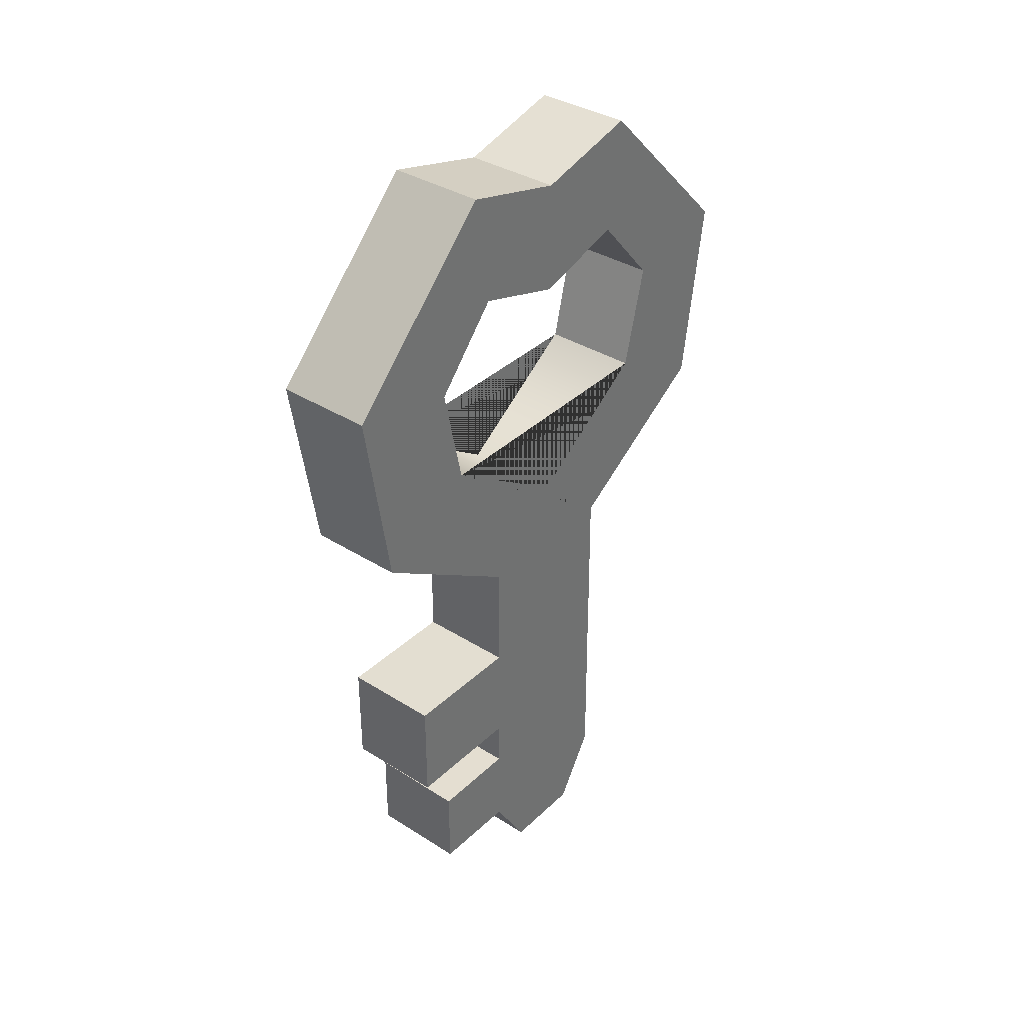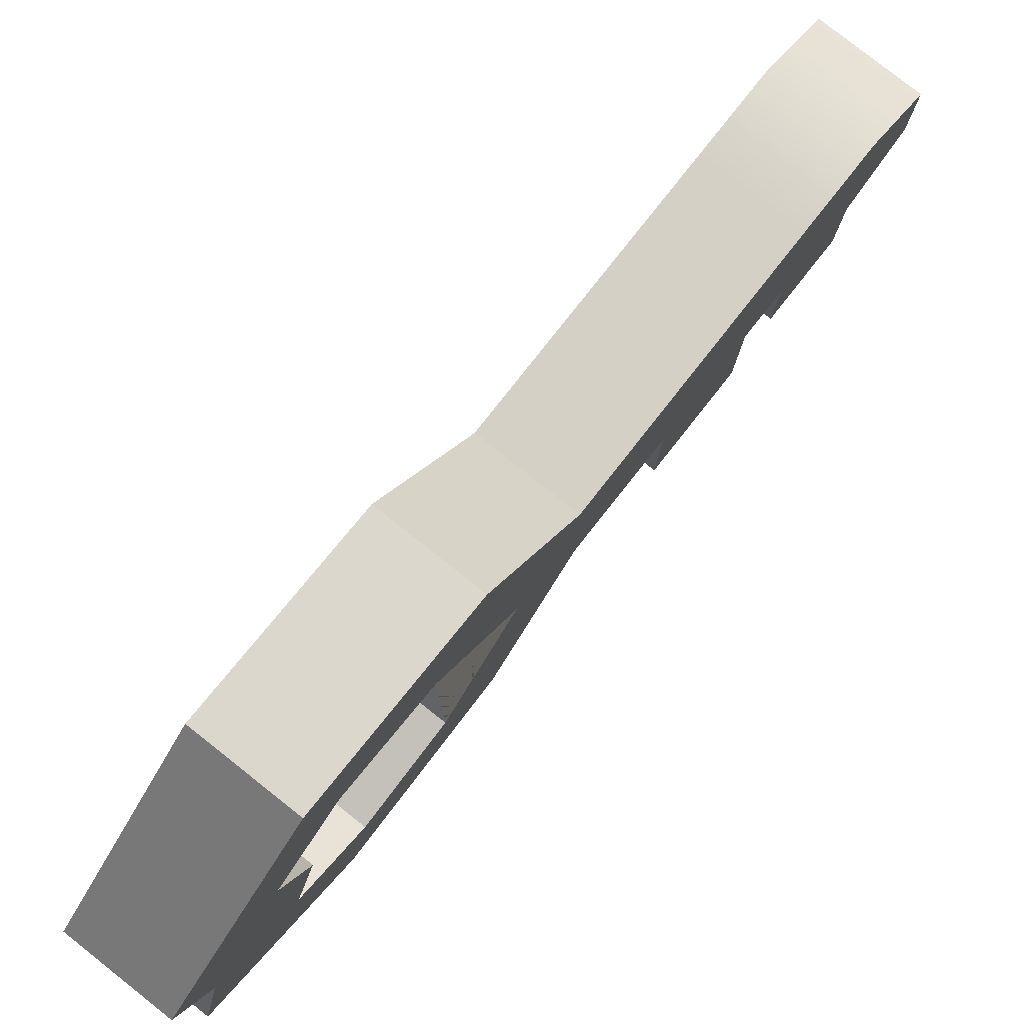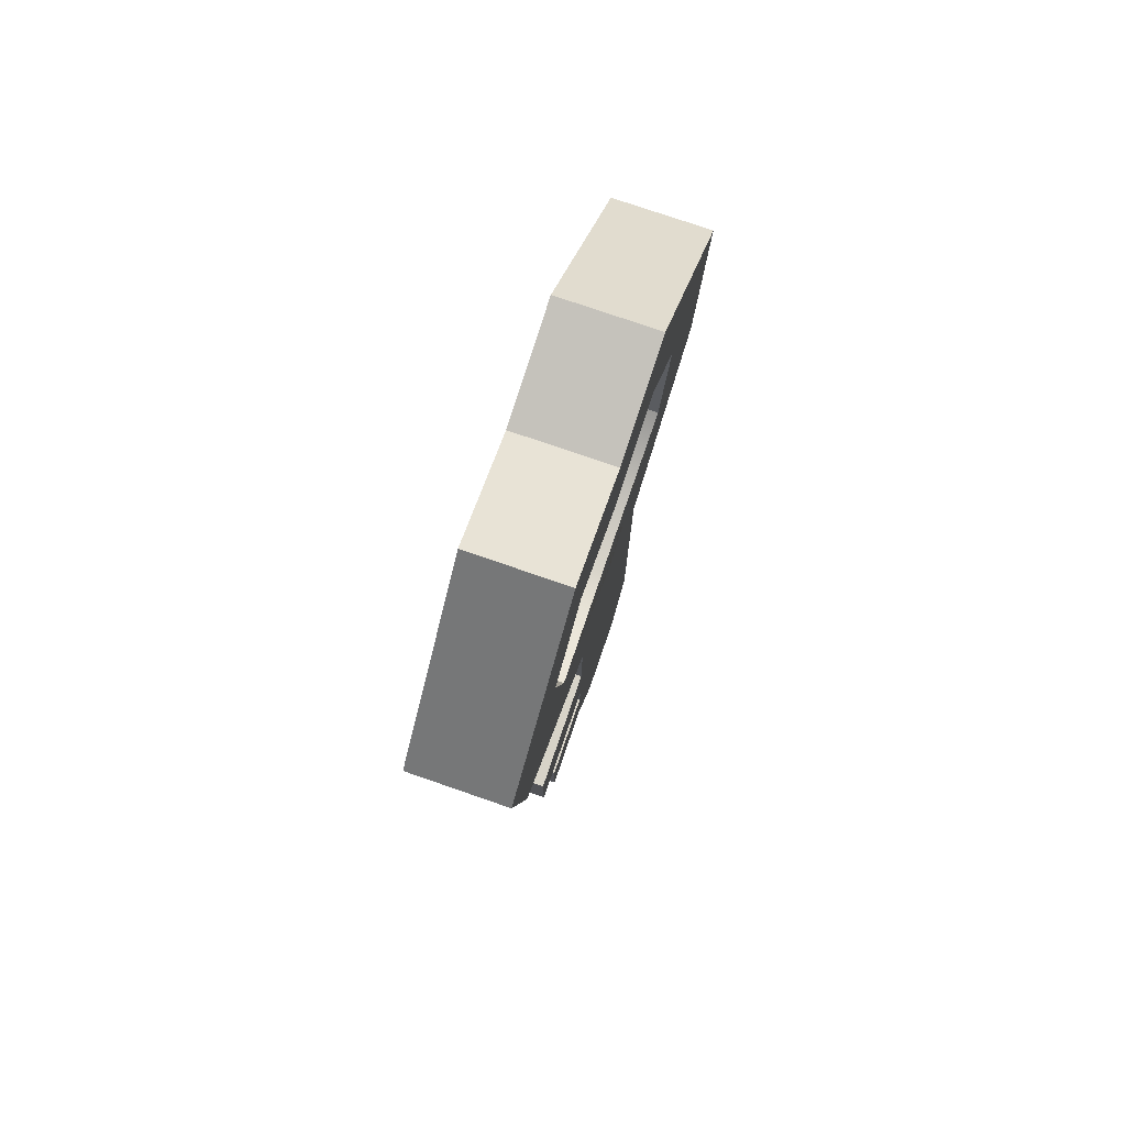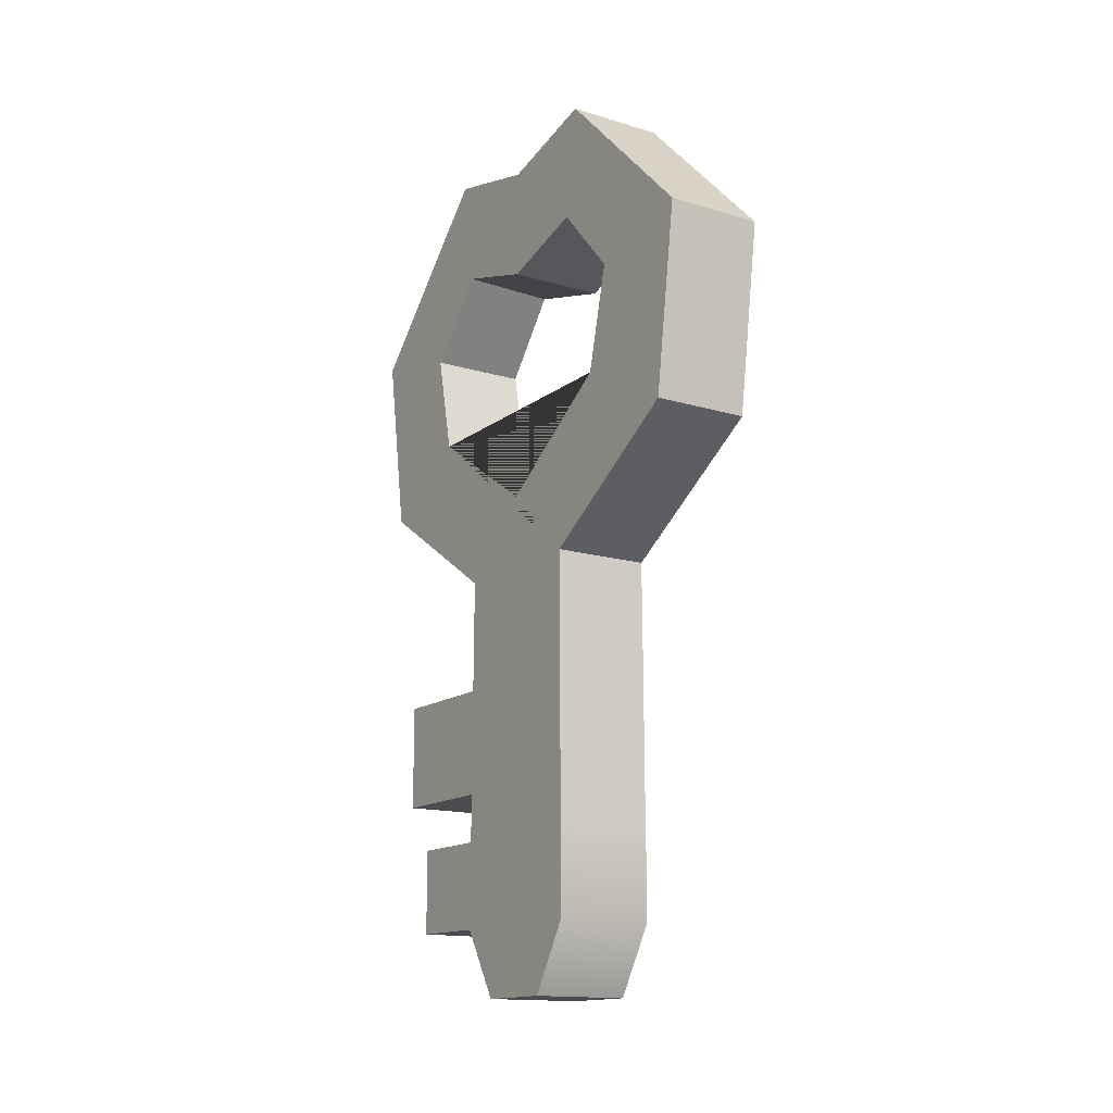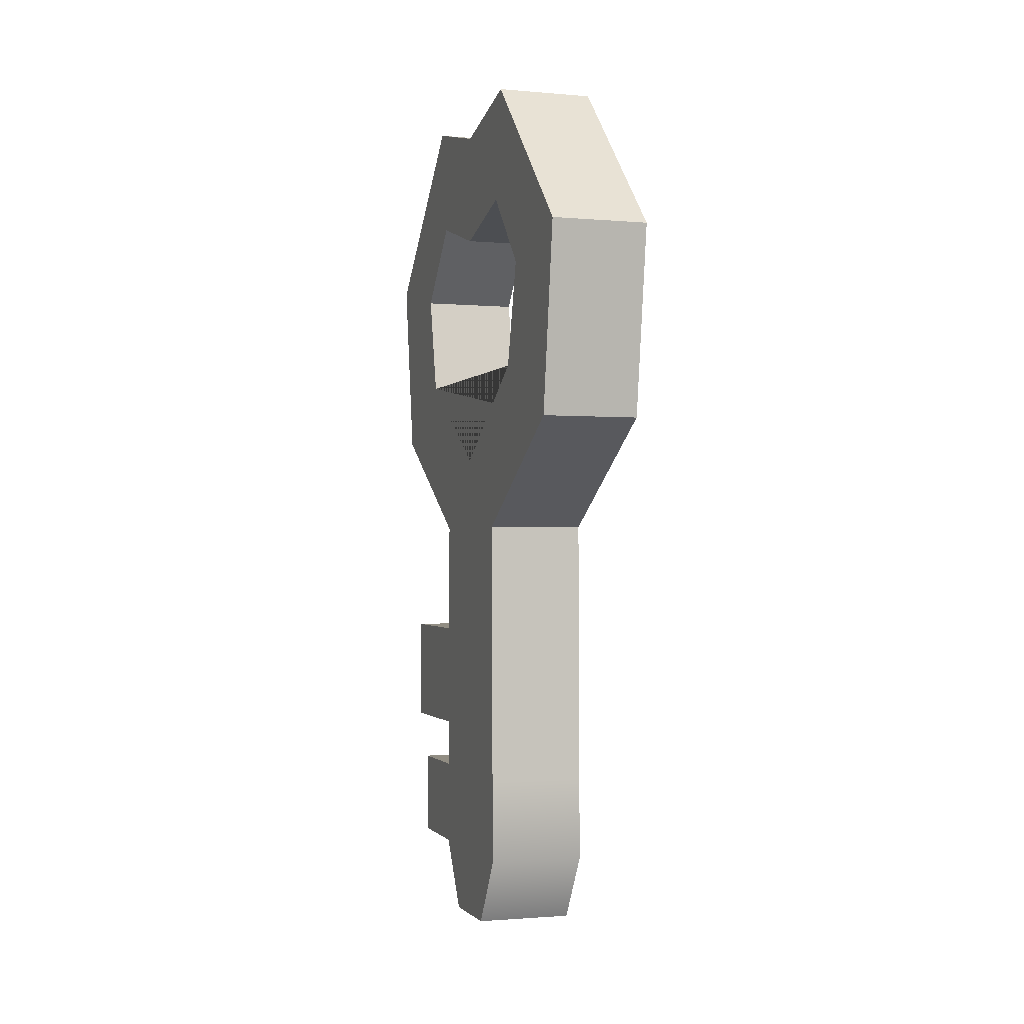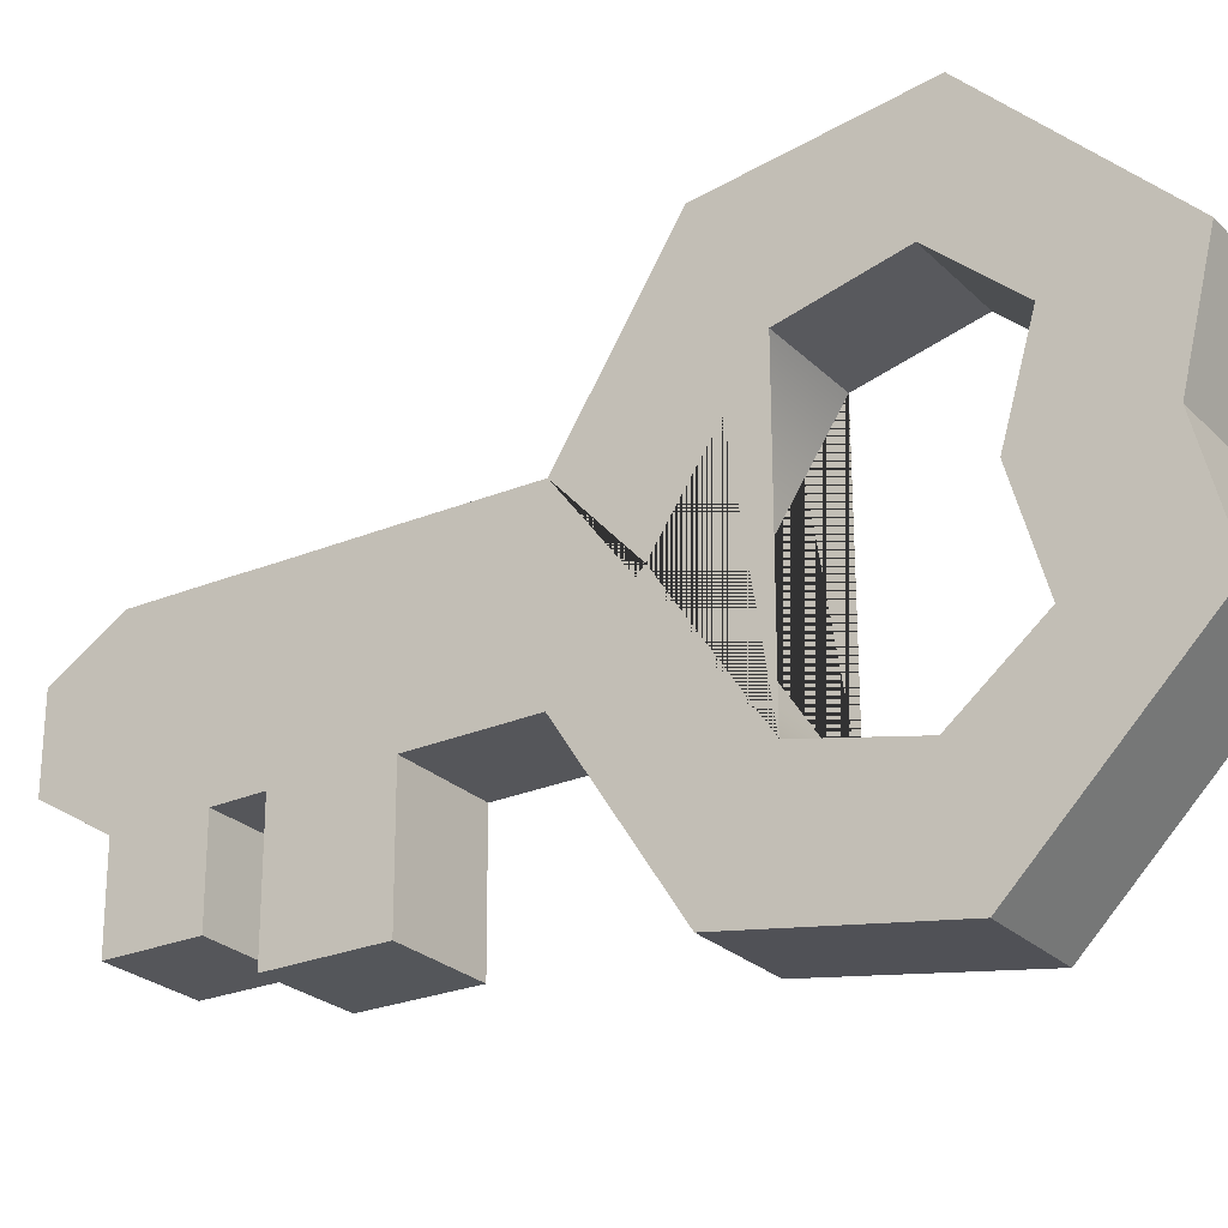
<metadata>
{"format":"obj","ext":"obj","renderer":"f3d","projection":"perspective","resolution":1024,"background":"white","views":[{"elev":36.4,"azim":-140.6,"up":"+Y"},{"elev":79.9,"azim":-141.7,"up":"+Z"},{"elev":77.1,"azim":-161.0,"up":"+Y"},{"elev":-15.0,"azim":-32.8,"up":"+Y"},{"elev":-1.4,"azim":-18.1,"up":"+Y"},{"elev":-25.6,"azim":123.9,"up":"+Z"}]}
</metadata>
<code>
g default
v 0.5928 0.1894 1.319
v 0.5928 0.1894 1.173
v 0.6779 0.1894 1.319
v 0.6779 0.1894 1.173
v 0.6779 0.4986 1.317
v 0.6779 0.4986 1.176
v 0.5928 0.4986 1.317
v 0.5928 0.4986 1.176
v 0.5928 0.1296 1.282
v 0.5928 0.1296 1.21
v 0.6779 0.1296 1.21
v 0.6779 0.1296 1.282
v 0.6779 0.4986 1.176
v 0.5928 0.4986 1.176
v 0.6779 0.4986 1.317
v 0.5928 0.4986 1.317
v 0.6779 0.6428 1.125
v 0.5928 0.6428 1.125
v 0.6779 0.5909 1.032
v 0.5928 0.5909 1.032
v 0.6779 0.6428 1.365
v 0.5928 0.6428 1.365
v 0.5928 0.5909 1.462
v 0.6779 0.5909 1.462
v 0.5928 0.563 1.246
v 0.5928 0.563 1.246
v 0.6779 0.563 1.246
v 0.6779 0.563 1.246
v 0.6779 0.7335 1.105
v 0.5928 0.7335 1.105
v 0.6779 0.7557 1.006
v 0.5928 0.7557 1.006
v 0.6779 0.7335 1.387
v 0.5928 0.7335 1.387
v 0.5928 0.7557 1.486
v 0.6779 0.7557 1.486
v 0.6779 0.7997 1.159
v 0.5928 0.7997 1.163
v 0.6779 0.7997 1.329
v 0.5928 0.7997 1.329
v 0.6779 0.7997 1.159
v 0.5928 0.7997 1.163
v 0.6779 0.7997 1.329
v 0.5928 0.7997 1.329
v 0.6779 0.7997 1.159
v 0.5928 0.7997 1.163
v 0.6779 0.8986 1.149
v 0.5928 0.8986 1.149
v 0.6779 0.7997 1.329
v 0.5928 0.7997 1.329
v 0.5928 0.8986 1.343
v 0.6779 0.8986 1.343
v 0.6779 0.775 1.246
v 0.5928 0.775 1.246
v 0.6779 0.8741 1.246
v 0.5928 0.8741 1.246
v 0.6779 0.775 1.246
v 0.5928 0.775 1.246
v 0.5928 0.8741 1.246
v 0.6779 0.8741 1.246
v 0.6779 0.3994 1.318
v 0.6779 0.3994 1.175
v 0.5928 0.3994 1.175
v 0.5928 0.3994 1.318
v 0.6779 0.3067 1.318
v 0.6779 0.3067 1.174
v 0.5928 0.3067 1.174
v 0.5928 0.3067 1.318
v 0.6779 0.2649 1.319
v 0.6779 0.2649 1.174
v 0.5928 0.2649 1.174
v 0.5928 0.2649 1.319
v 0.6779 0.3072 1.066
v 0.5928 0.3072 1.066
v 0.5928 0.4003 1.066
v 0.6779 0.4003 1.066
v 0.5928 0.2649 1.096
v 0.5928 0.1902 1.096
v 0.6779 0.2653 1.096
v 0.6779 0.1902 1.096
g Key_3
f 9 10 11 12
f 61 62 6 28 5
f 18 26 27 17
f 25 8 63 64 7
f 62 63 8 6
f 7 64 61 5
f 1 2 10 9
f 2 4 11 10
f 12 11 4 3
f 3 1 9 12
f 16 15 24 23
f 6 8 14 13
f 18 20 14 8 25 7 16 23 22 26
f 54 53 55 56
f 7 5 15 16
f 17 27 21 24 15 5 28 6 13 19
f 57 58 59 60
f 14 20 19 13
f 26 22 21 27
f 18 17 29 30
f 17 19 31 29
f 19 20 32 31
f 20 18 30 32
f 21 22 34 33
f 22 23 35 34
f 23 24 36 35
f 24 21 33 36
f 42 38 30 29 37 41 45 46
f 32 30 38 42 46 48
f 35 36 52 51
f 36 33 39 43 49 52
f 31 47 45 41 37 29
f 32 48 47 31
f 44 50 49 43 39 33 34 40
f 35 51 50 44 40 34
f 46 45 53 54
f 45 47 55 53
f 47 48 56 55
f 48 46 54 56
f 49 50 58 57
f 50 51 59 58
f 51 52 60 59
f 52 49 57 60
f 65 66 62 61
f 73 74 75 76
f 63 67 68 64
f 61 64 68 65
f 69 70 66 65
f 70 71 67 66
f 67 71 72 68
f 65 68 72 69
f 3 4 70 69
f 78 77 79 80
f 71 2 1 72
f 69 72 1 3
f 66 67 74 73
f 67 63 75 74
f 63 62 76 75
f 62 66 73 76
f 2 71 77 78
f 71 70 79 77
f 70 4 80 79
f 4 2 78 80

</code>
